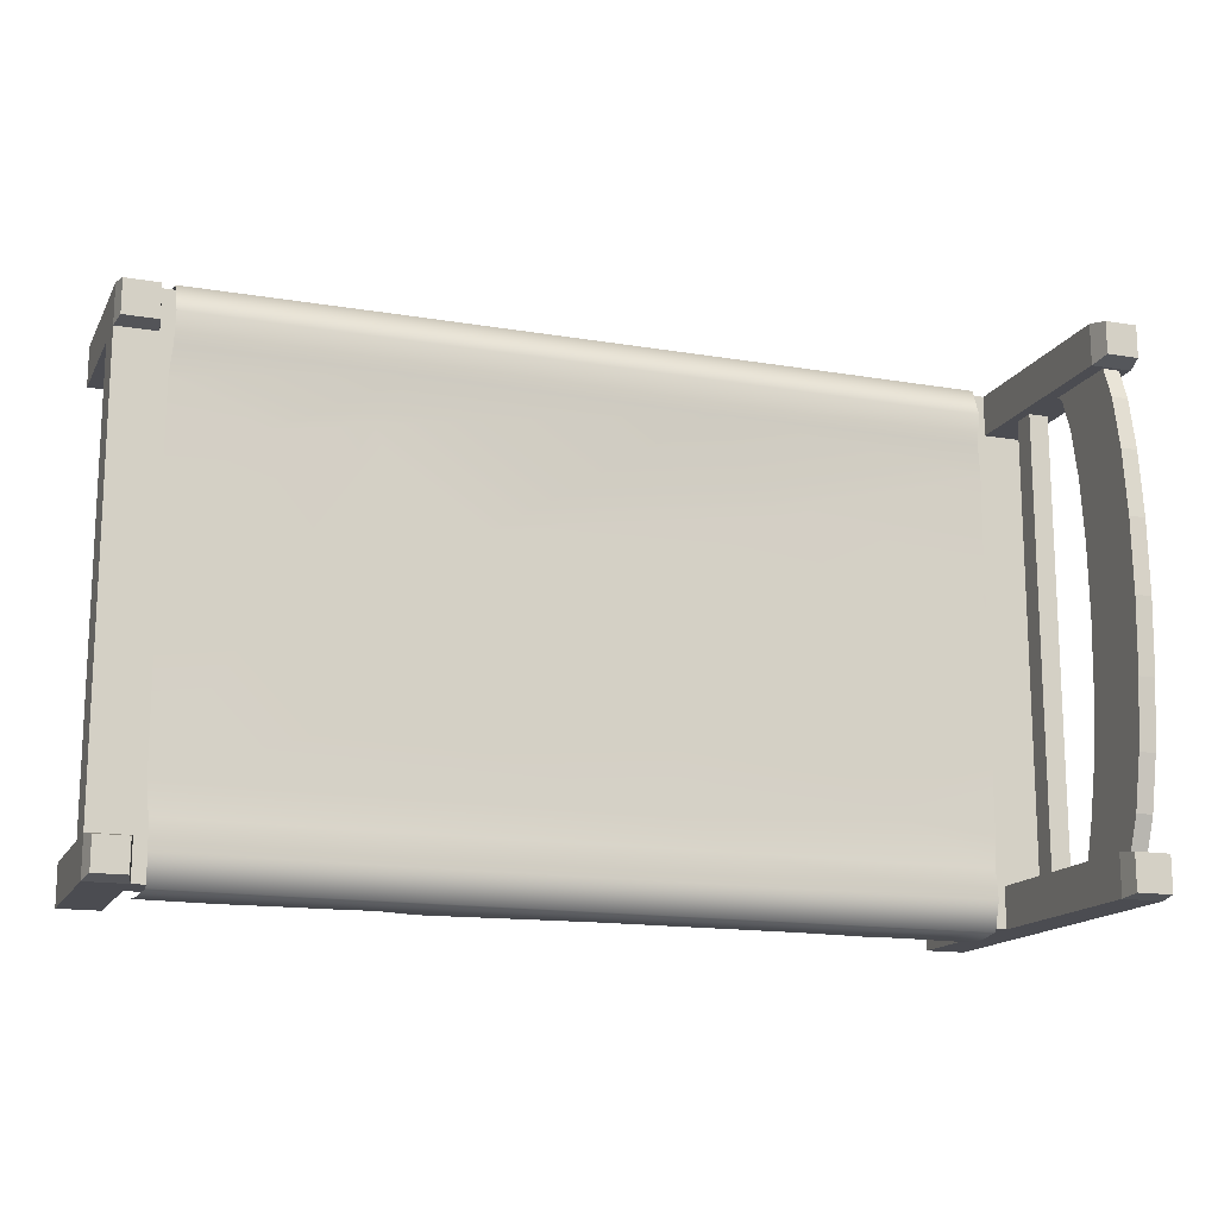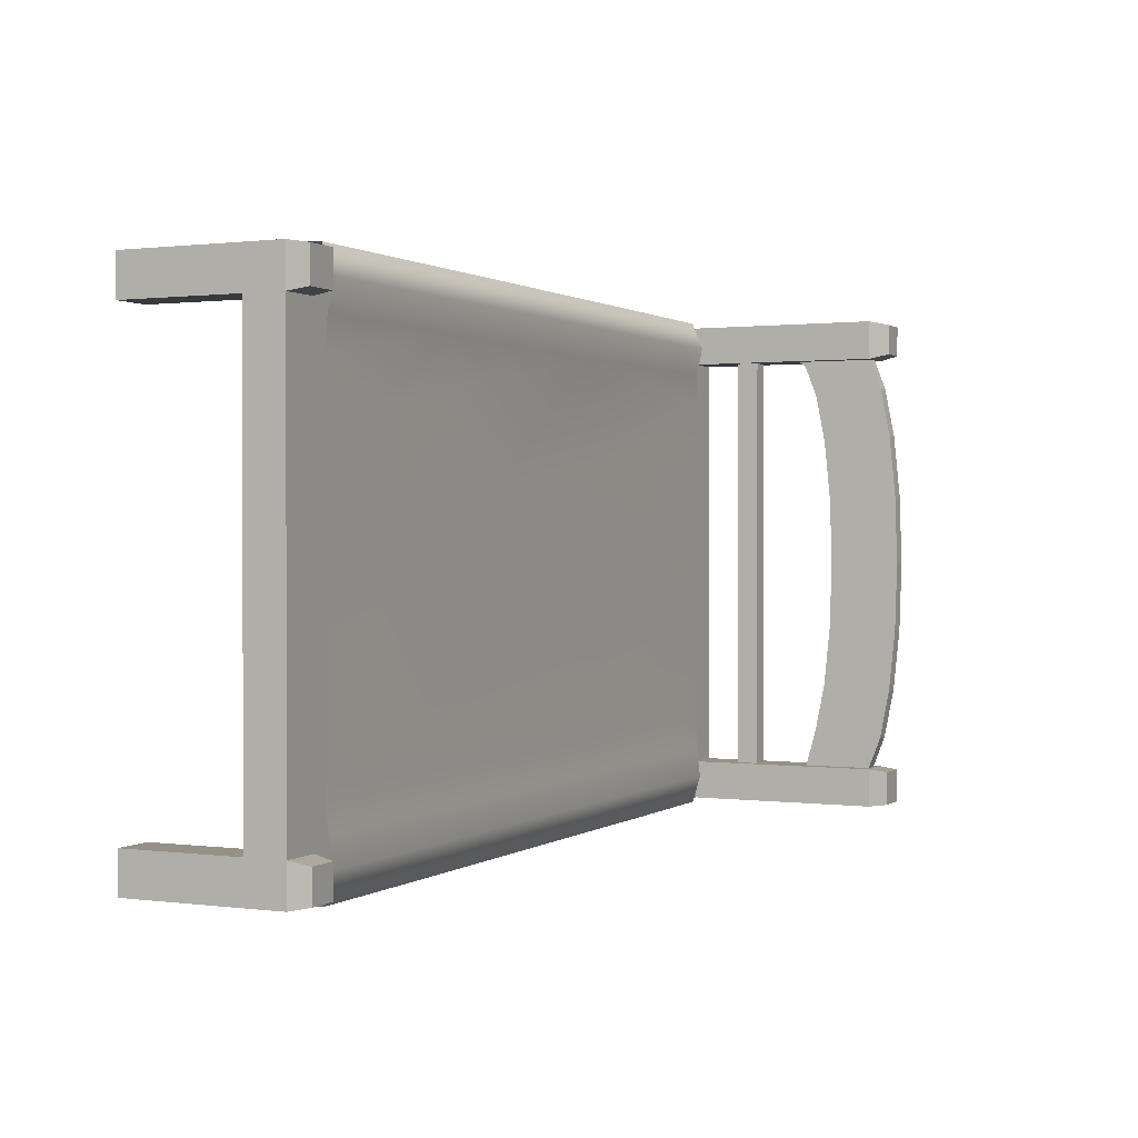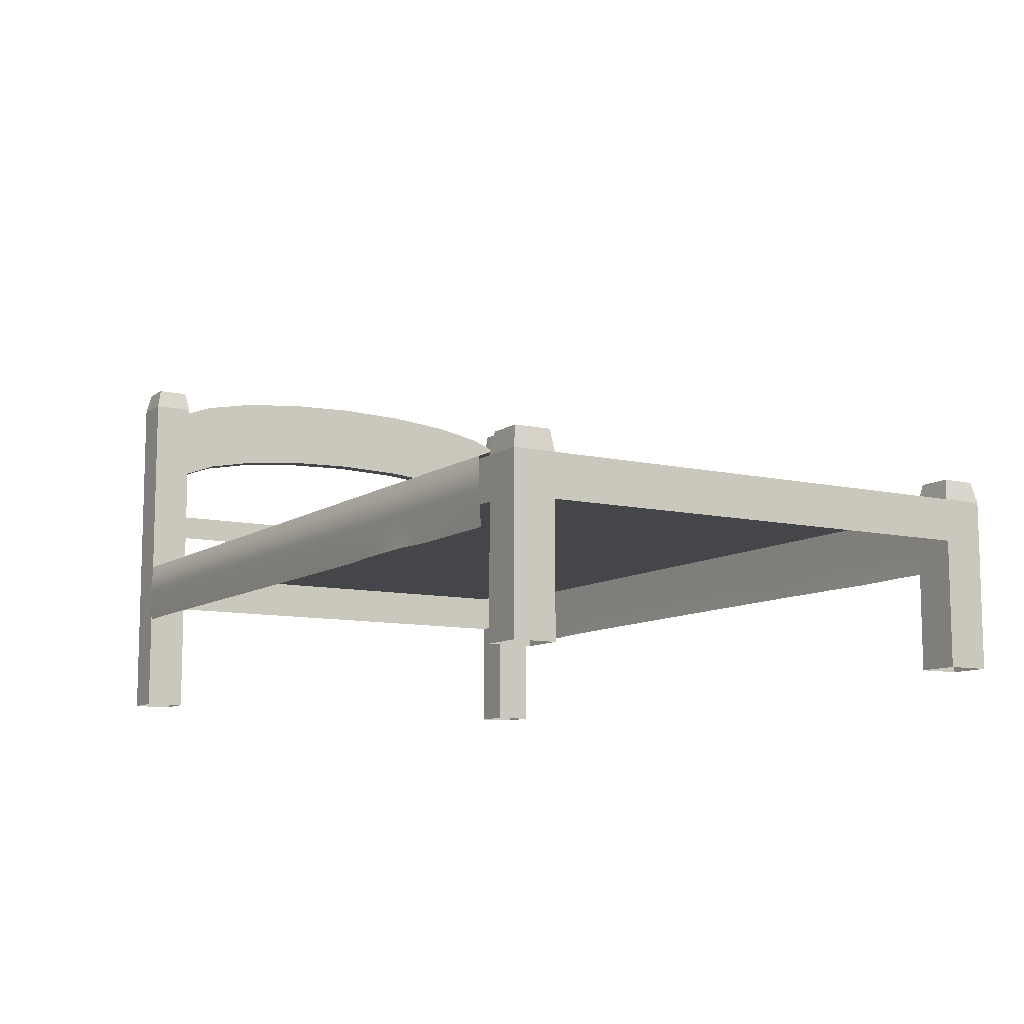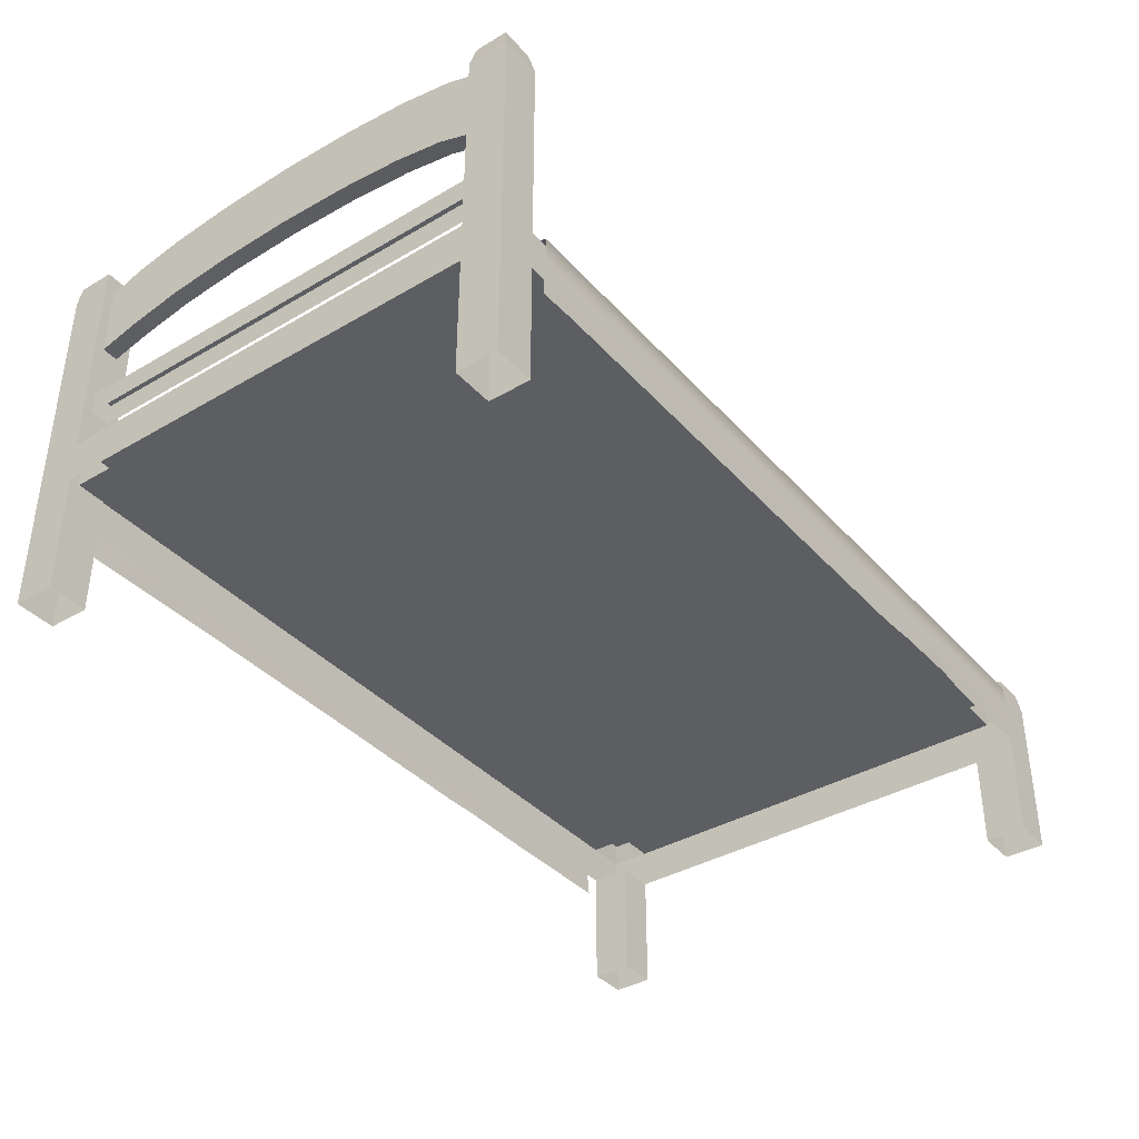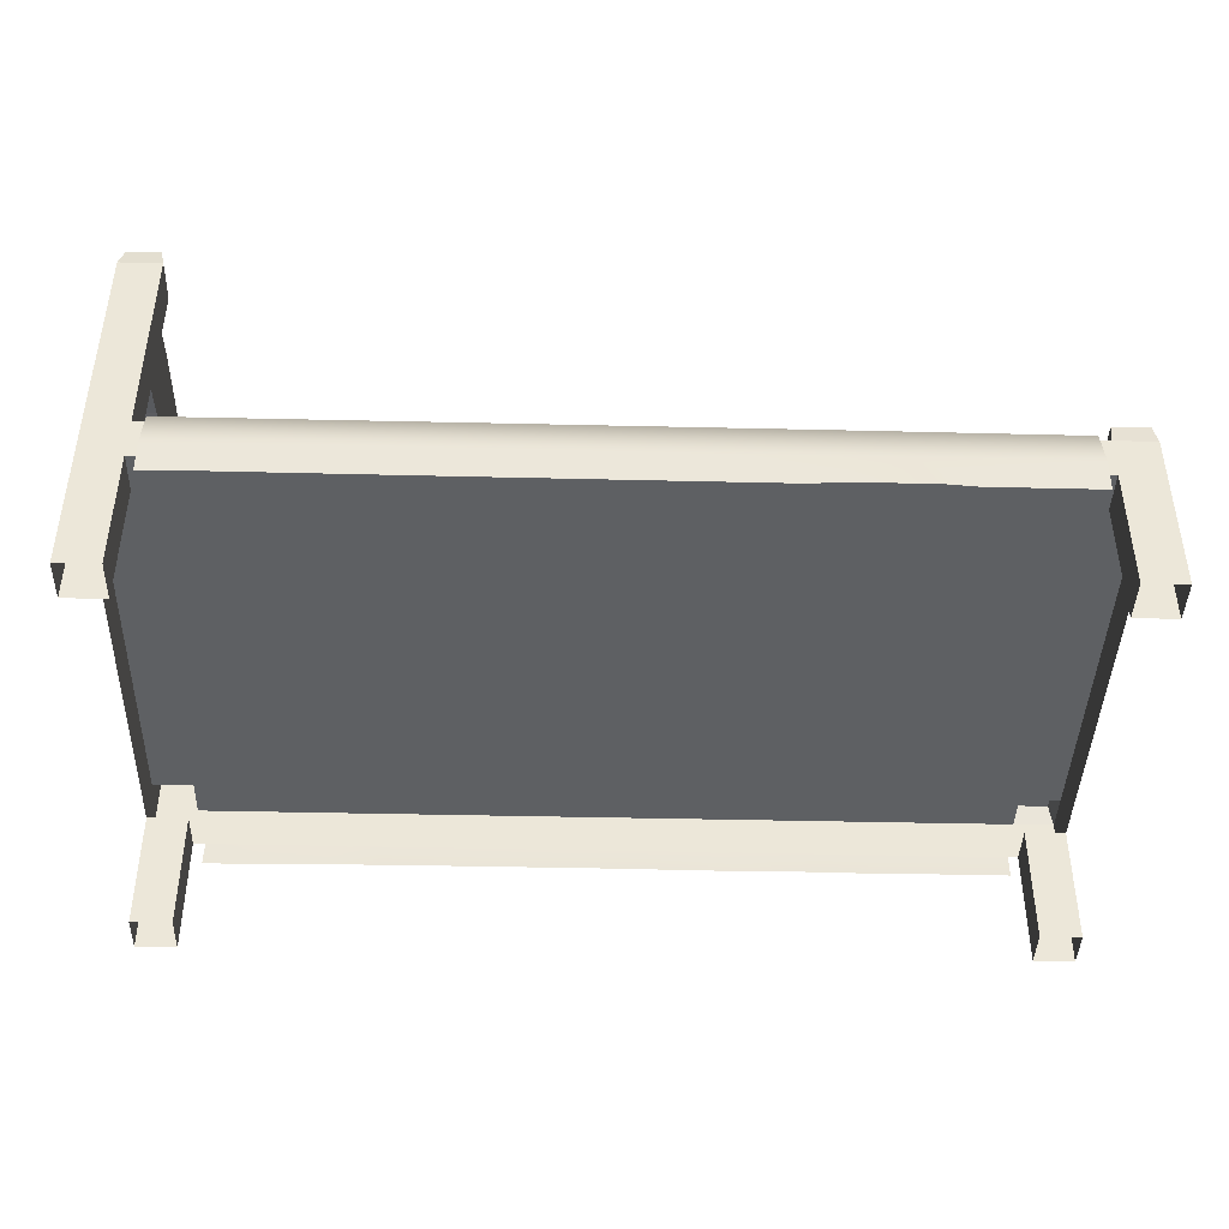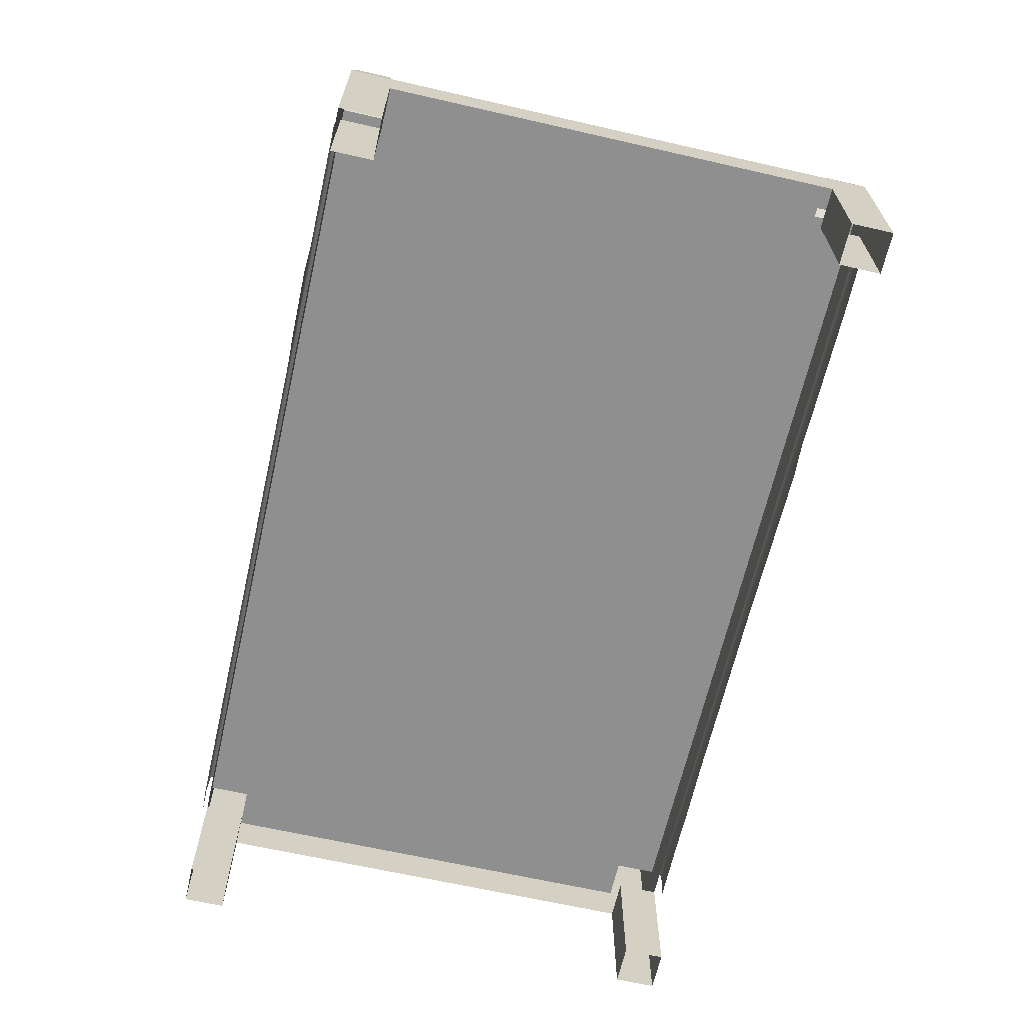
<metadata>
{"format":"obj","ext":"obj","renderer":"f3d","projection":"perspective","resolution":1024,"background":"white","views":[{"elev":-15.4,"azim":160.3,"up":"+Z"},{"elev":0.9,"azim":115.3,"up":"+Z"},{"elev":-9.8,"azim":59.2,"up":"+Y"},{"elev":-38.2,"azim":-53.4,"up":"+Y"},{"elev":-42.2,"azim":-1.6,"up":"+Y"},{"elev":-65.4,"azim":77.1,"up":"+Y"}]}
</metadata>
<code>
o Cama_Cube.001
v -5.347 -1.228 -0.07797
v -7.299 -1.232 1.239
v -7.298 -1.229 -0.08094
v -6.876 -1.231 1.24
v -6.602 -1.232 1.24
v -5.968 -1.232 1.24
v -5.874 -1.23 1.243
v -5.699 -1.23 1.245
v -5.345 -1.232 1.24
v -5.353 -1.077 1.241
v -5.353 -1.064 1.099
v -5.345 -1.066 0.949
v -5.344 -1.067 0.7354
v -5.351 -1.063 0.06743
v -5.355 -1.074 -0.07812
v -5.525 -1.227 -0.07974
v -5.877 -1.228 -0.07748
v -6.859 -1.227 -0.07852
v -7.126 -1.229 -0.07934
v -7.3 -1.066 0.5644
v -7.299 -1.066 0.7238
v -7.294 -1.077 1.241
v -5.899 -1.065 1.1
v -7.071 -1.066 0.5644
v -6.521 -1.066 0.3866
v -7.299 -1.066 0.3472
v -5.761 -1.063 0.06708
v -6.655 -1.064 0.06765
v -7.294 -1.075 -0.07823
v -5.346 -1.152 -0.08527
v -7.202 -1.231 1.241
v -5.612 -1.232 1.24
v -5.345 -1.156 1.245
v -5.354 -1.051 1.172
v -5.346 -1.066 1.025
v -5.345 -1.066 0.5155
v -5.345 -1.066 0.1413
v -5.353 -1.055 -0.005058
v -5.649 -1.229 -0.07866
v -5.788 -1.227 -0.07851
v -5.964 -1.226 -0.0821
v -6.367 -1.227 -0.07834
v -7.033 -1.227 -0.08043
v -7.298 -1.153 -0.08607
v -7.294 -1.049 1.171
v -5.828 -1.076 1.242
v -6.679 -1.077 1.242
v -7.294 -1.063 1.098
v -5.573 -1.065 0.9304
v -5.844 -1.065 0.8771
v -6.77 -1.066 0.8594
v -5.83 -1.066 0.3134
v -6.882 -1.066 0.2884
v -7.294 -1.063 0.06686
v -5.643 -1.074 -0.07876
v -5.965 -1.072 -0.07831
v -6.954 -1.073 -0.0784
v -6.907 -1.152 1.245
v -6.394 -1.051 1.173
v -7.161 -1.053 1.172
v -6.602 -1.065 1.095
v -5.8 -1.066 0.9694
v -7.299 -1.066 0.8082
v -6.081 -1.066 0.7564
v -6.094 -1.066 0.4615
v -7.043 -1.065 0.1775
v -5.59 -1.152 -0.08435
v -6.91 -1.151 -0.08373
v -6.074 -1.151 -0.08446
v -5.833 -1.152 -0.08462
v -7.294 -1.054 -0.00588
v -6.795 -1.057 -0.005787
v -5.964 -1.058 -0.006149
v -5.82 -1.056 -0.006921
v -6.493 -1.066 0.1414
v -6.41 -1.066 0.6352
v -5.617 -1.066 0.6056
v -7.3 -1.066 1.023
v -5.821 -1.052 1.172
v -6.076 -1.156 1.244
v -5.744 -1.154 1.244
v -7.299 -1.066 0.1404
v -7.299 -1.156 1.245
v -7.209 -1.153 -0.08116
v -7.399 -0.512 0.5825
v -7.358 -0.512 0.5825
v -7.399 -0.5175 0.4027
v -7.358 -0.5175 0.4027
v -7.399 -0.5336 0.2404
v -7.358 -0.5336 0.2404
v -7.399 -0.5587 0.1117
v -7.358 -0.5587 0.1117
v -7.399 -0.5903 0.029
v -7.358 -0.5903 0.029
v -7.399 -0.6254 0.000518
v -7.358 -0.6254 0.000518
v -7.399 -0.6254 1.165
v -7.358 -0.6254 1.165
v -7.399 -0.5903 1.136
v -7.358 -0.5903 1.136
v -7.399 -0.5587 1.053
v -7.358 -0.5587 1.053
v -7.399 -0.5336 0.9246
v -7.358 -0.5336 0.9246
v -7.399 -0.5175 0.7624
v -7.358 -0.5175 0.7624
v -7.399 -0.6956 0.5825
v -7.358 -0.6956 0.5825
v -7.399 -0.701 0.409
v -7.358 -0.701 0.409
v -7.399 -0.7165 0.2524
v -7.358 -0.7165 0.2524
v -7.399 -0.7407 0.1282
v -7.358 -0.7407 0.1282
v -7.399 -0.7712 0.01607
v -7.358 -0.7712 0.01607
v -7.399 -0.626 -0.001468
v -7.358 -0.626 -0.001468
v -7.399 -0.8057 1.144
v -7.358 -0.8057 1.144
v -7.399 -0.7712 1.117
v -7.358 -0.7712 1.117
v -7.399 -0.7407 1.037
v -7.358 -0.7407 1.037
v -7.399 -0.7165 0.9126
v -7.358 -0.7165 0.9126
v -7.399 -0.701 0.7561
v -7.358 -0.701 0.7561
v -5.325 -1.18 1.131
v -7.325 -1.18 0.03056
v -5.325 -1.18 0.03056
v -7.325 -1.18 1.131
v -7.425 -1.18 0.03056
v -7.425 -1.18 1.131
v -5.225 -1.18 1.131
v -5.225 -1.18 0.03056
v -7.325 -1.18 -0.06944
v -5.325 -1.18 -0.06944
v -7.425 -1.18 -0.06944
v -5.225 -1.18 -0.06944
v -5.325 -1.18 1.231
v -7.325 -1.18 1.231
v -7.425 -1.18 1.231
v -5.225 -1.18 1.231
v -5.325 -1.08 0.03056
v -7.325 -1.08 0.03056
v -5.325 -1.08 1.131
v -7.325 -1.08 1.131
v -7.425 -1.08 1.131
v -7.425 -1.08 0.03056
v -5.225 -1.08 0.03056
v -5.225 -1.08 1.131
v -5.325 -1.08 -0.06944
v -7.325 -1.08 -0.06944
v -7.425 -1.08 -0.06944
v -5.225 -1.08 -0.06944
v -5.325 -1.08 1.231
v -7.325 -1.08 1.231
v -7.425 -1.08 1.231
v -5.225 -1.08 1.231
v -7.325 -1.48 1.131
v -7.425 -1.48 1.131
v -7.425 -1.48 0.03056
v -7.325 -1.48 0.03056
v -5.325 -1.48 0.03056
v -5.225 -1.48 0.03056
v -5.225 -1.48 1.131
v -5.325 -1.48 1.131
v -7.425 -1.48 -0.06944
v -7.325 -1.48 -0.06944
v -5.325 -1.48 -0.06944
v -5.225 -1.48 -0.06944
v -7.325 -1.48 1.231
v -7.425 -1.48 1.231
v -5.225 -1.48 1.231
v -5.325 -1.48 1.231
v -5.315 -1.03 0.02036
v -5.235 -1.03 0.02036
v -5.233 -1.03 1.138
v -5.317 -1.03 1.138
v -5.315 -1.03 -0.05924
v -5.235 -1.03 -0.05924
v -5.233 -1.03 1.223
v -5.317 -1.03 1.223
v -7.325 -0.5796 1.131
v -7.425 -0.5796 1.131
v -7.425 -0.5796 0.03056
v -7.325 -0.5796 0.03056
v -7.425 -0.5796 -0.06944
v -7.325 -0.5796 -0.06944
v -7.325 -0.5796 1.231
v -7.425 -0.5796 1.231
v -7.325 -0.9081 1.131
v -7.325 -0.9081 0.03056
v -7.425 -0.9081 1.131
v -7.425 -0.9081 0.03056
v -7.325 -0.9636 1.131
v -7.425 -0.9636 1.131
v -7.325 -0.9636 0.03056
v -7.425 -0.9636 0.03056
v -7.35 -0.9636 1.131
v -7.35 -0.9081 1.131
v -7.399 -0.9636 1.131
v -7.399 -0.9081 1.131
v -7.35 -0.9081 0.03056
v -7.399 -0.9081 0.03056
v -7.35 -0.9636 0.03056
v -7.399 -0.9636 0.03056
v -7.336 -0.5296 1.142
v -7.414 -0.5296 1.142
v -7.418 -0.5296 0.02409
v -7.331 -0.5296 0.02409
v -7.418 -0.5296 -0.06297
v -7.331 -0.5296 -0.06297
v -7.336 -0.5296 1.22
v -7.414 -0.5296 1.22
f 85 86 88 87
f 87 88 90 89
f 89 90 92 91
f 91 92 94 93
f 93 94 96 95
f 97 98 100 99
f 99 100 102 101
f 101 102 104 103
f 105 106 86 85
f 103 104 106 105
f 109 110 108 107
f 111 112 110 109
f 113 114 112 111
f 115 116 114 113
f 121 122 120 119
f 123 124 122 121
f 125 126 124 123
f 107 108 128 127
f 127 128 126 125
f 85 87 109 107
f 88 86 108 110
f 87 89 111 109
f 90 88 110 112
f 89 91 113 111
f 92 90 112 114
f 91 93 115 113
f 94 92 114 116
f 93 95 117 115
f 96 94 116 118
f 97 99 121 119
f 100 98 120 122
f 99 101 123 121
f 102 100 122 124
f 101 103 125 123
f 104 102 124 126
f 103 105 127 125
f 106 104 126 128
f 105 85 107 127
f 86 106 128 108
f 135 144 175 167
f 134 132 161 162
f 138 140 172 171
f 144 141 176 175
f 147 145 146 148
f 146 150 149 148
f 147 152 151 145
f 152 147 180 179
f 154 155 189 190
f 145 153 154 146
f 160 152 179 183
f 158 148 197 193 185 191
f 148 158 157 147
f 135 152 160 144
f 137 154 153 138
f 141 157 158 142
f 136 151 152 135
f 140 156 151 136
f 134 149 150 133
f 139 155 154 137
f 142 158 159 143
f 133 150 155 139
f 138 153 156 140
f 144 160 157 141
f 143 159 149 134
f 131 138 171 165
f 130 133 163 164
f 141 129 168 176
f 140 136 166 172
f 132 142 173 161
f 133 139 169 163
f 136 131 165 166
f 143 134 162 174
f 137 130 164 170
f 129 135 167 168
f 142 143 174 173
f 139 137 170 169
f 178 182 181 177
f 180 184 183 179
f 151 156 182 178
f 156 153 181 182
f 147 157 184 180
f 157 160 183 184
f 145 151 178 177
f 153 145 177 181
f 192 191 215 216
f 186 192 216 210
f 159 158 191 192
f 146 154 190 188 194 199
f 193 195 186 185
f 149 159 192 186 195 198
f 196 194 188 187
f 155 150 200 196 187 189
f 198 195 204 203
f 194 196 206 205
f 148 149 198 197
f 150 146 199 200
f 205 206 204 202
f 203 204 206 208
f 200 199 207 208
f 193 197 201 202
f 199 194 205 207
f 195 193 202 204
f 196 200 208 206
f 197 198 203 201
f 201 207 205 202
f 212 214 213 211
f 210 216 215 209
f 189 187 211 213
f 187 188 212 211
f 191 185 209 215
f 188 190 214 212
f 190 189 213 214
f 185 186 210 209
f 30 1 16 67
f 47 22 58
f 11 23 34
f 12 49 35
f 78 51 63
f 77 65 64
f 14 27 37
f 75 27 28
f 57 29 71
f 69 70 17 41
f 40 17 70
f 69 42 18
f 43 19 68
f 68 18 43
f 57 69 68
f 69 41 42
f 56 70 69
f 56 55 67 70
f 70 67 39 40
f 28 72 71 54
f 16 39 67
f 30 67 15
f 38 15 55 74
f 72 56 57
f 73 72 28
f 27 74 73
f 74 55 56
f 38 74 27
f 46 10 34 79
f 28 54 66
f 75 66 53
f 52 37 75
f 52 25 65
f 37 52 77
f 25 53 24
f 13 36 77
f 51 76 24
f 64 76 51
f 77 64 50
f 49 13 77
f 62 77 50
f 64 51 61
f 23 62 61
f 62 50 64
f 23 49 62
f 23 35 49
f 60 61 48
f 59 60 47
f 59 23 61
f 46 79 59
f 6 7 81 80
f 5 80 58
f 46 47 80
f 32 9 33 81
f 84 19 3 44
f 33 10 46 81
f 26 66 82
f 63 24 21
f 22 60 45
f 58 83 31
f 84 44 29
f 29 68 84
f 60 48 45
f 58 80 47
f 59 79 23
f 59 61 60
f 62 64 61
f 62 49 77
f 51 24 63
f 53 66 26
f 75 28 66
f 68 69 18
f 57 68 29
f 57 56 69
f 15 67 55
f 72 57 71
f 73 56 72
f 28 27 73
f 73 74 56
f 27 14 38
f 53 25 75
f 25 52 75
f 75 37 27
f 24 53 26
f 36 37 77
f 76 65 25
f 77 52 65
f 76 25 24
f 76 64 65
f 12 13 49
f 48 61 78
f 78 61 51
f 11 35 23
f 22 47 60
f 47 46 59
f 79 34 23
f 31 4 58
f 5 58 4
f 5 6 80
f 80 81 46
f 7 8 81
f 32 81 8
f 66 54 82
f 20 24 26
f 21 24 20
f 2 31 83
f 58 22 83
f 84 68 19

</code>
